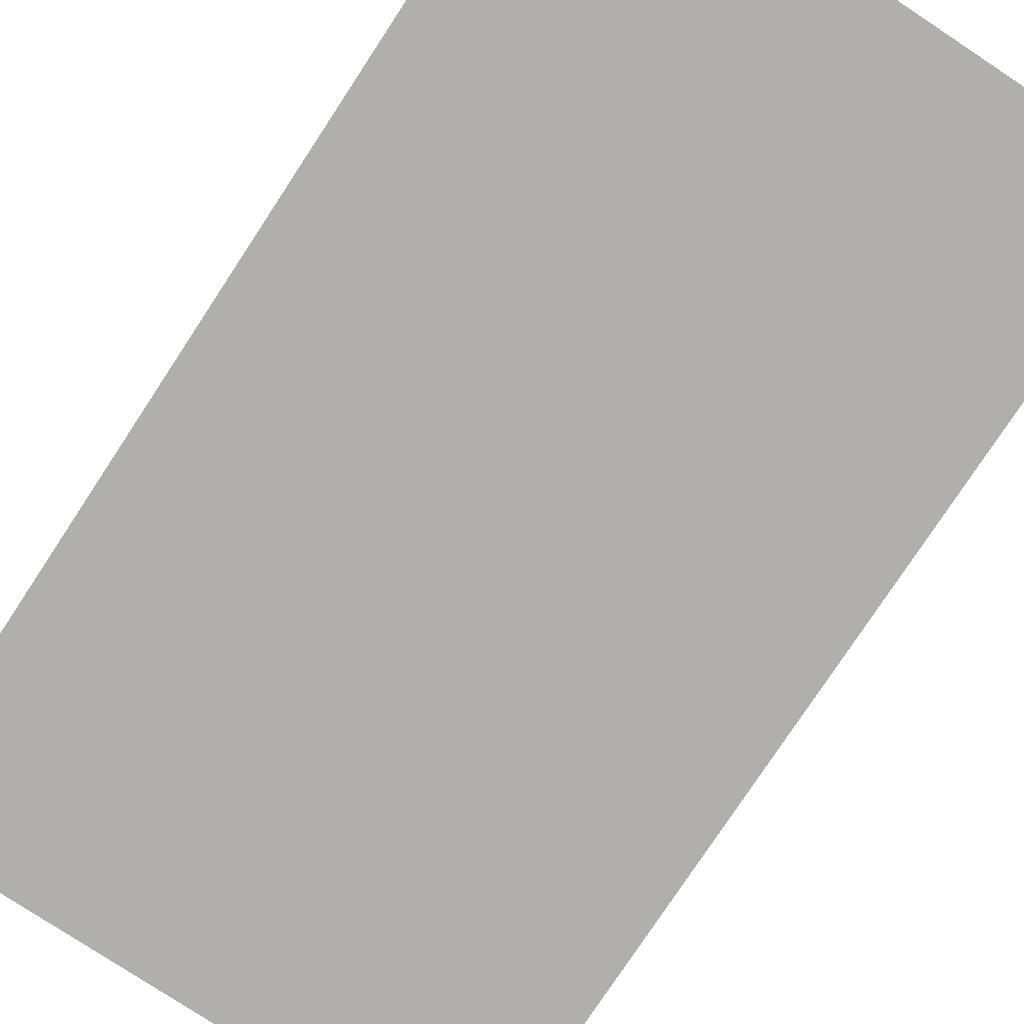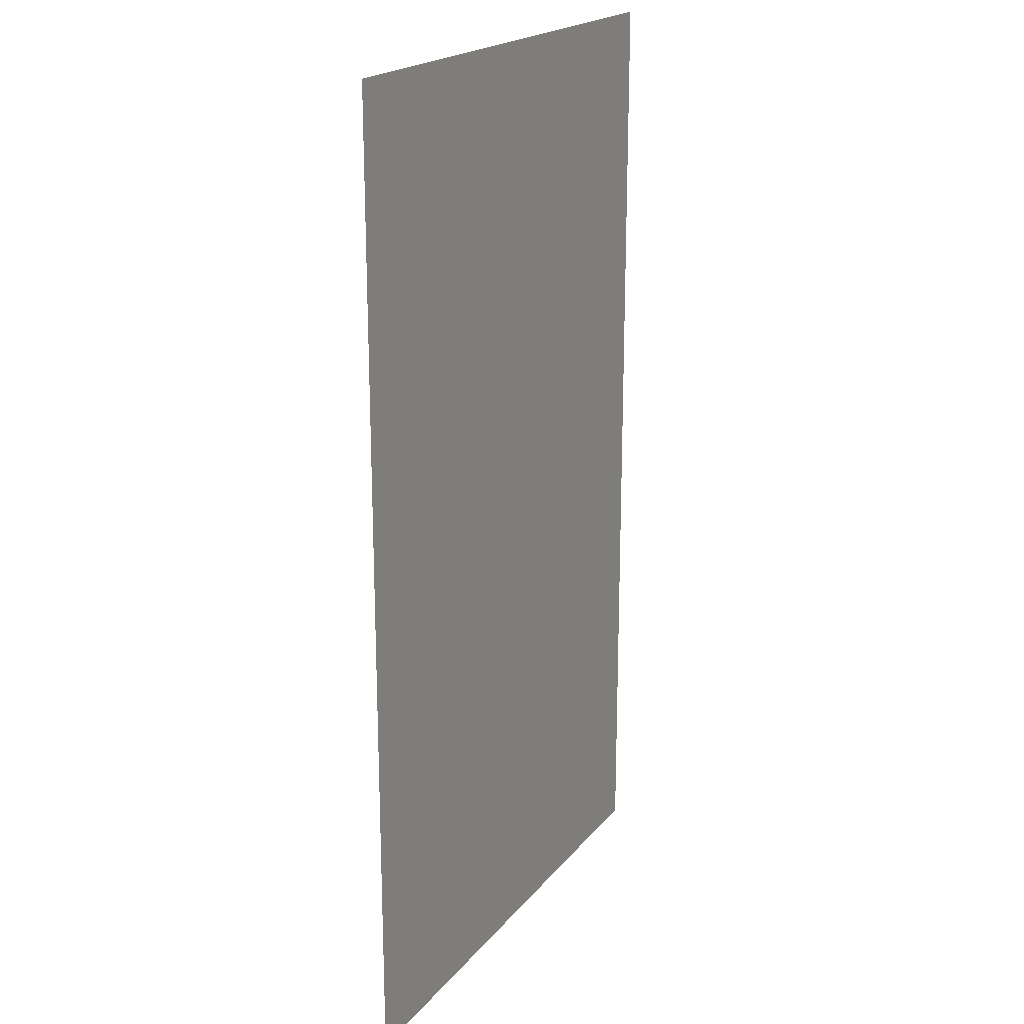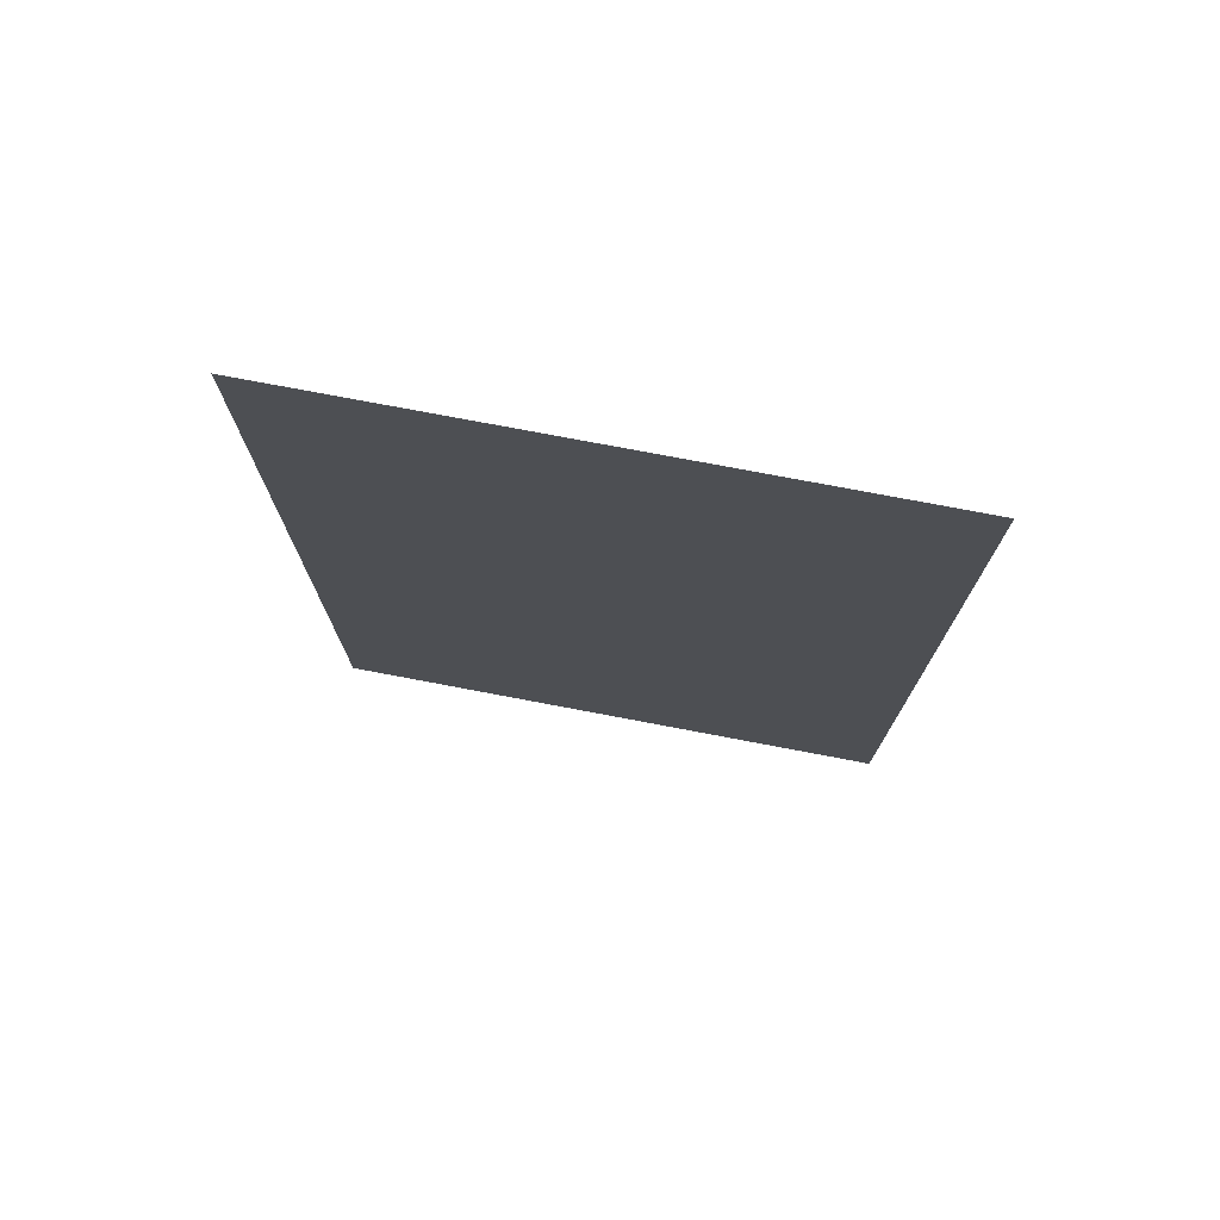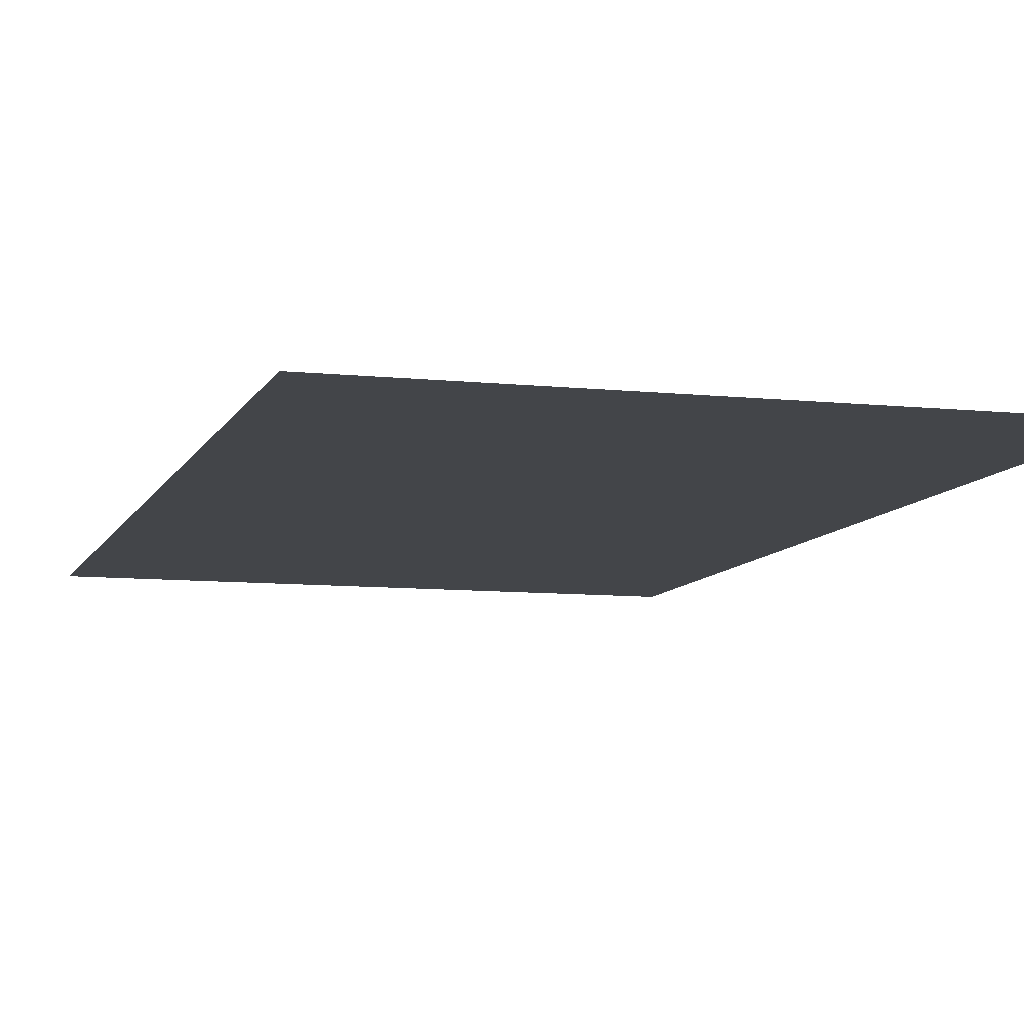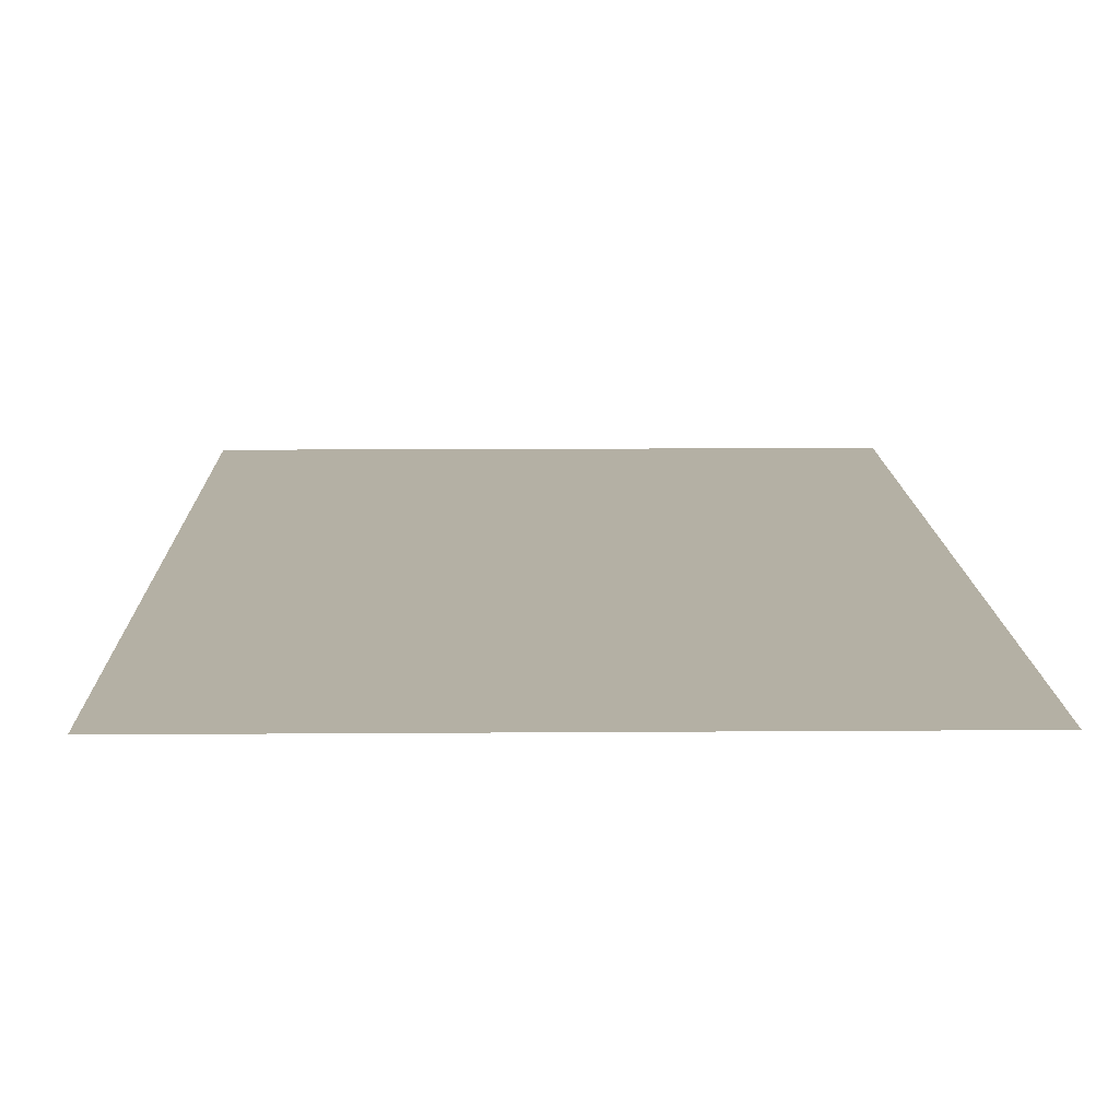
<metadata>
{"format":"obj","ext":"obj","renderer":"f3d","projection":"perspective","resolution":1024,"background":"white","views":[{"elev":-78.2,"azim":146.6,"up":"+Z"},{"elev":20.0,"azim":117.1,"up":"+Y"},{"elev":76.5,"azim":10.7,"up":"+Y"},{"elev":-8.7,"azim":163.9,"up":"+Z"},{"elev":11.4,"azim":178.9,"up":"+Z"}]}
</metadata>
<code>
g [wing pt6] wing pt3
v 0.145 -0.25 0
v 0.145 0.25 0
v -0.145 0.25 0
v -0.145 -0.25 0
g [wing pt6] wing pt3_0
f 1 4 2
f 2 4 3

</code>
